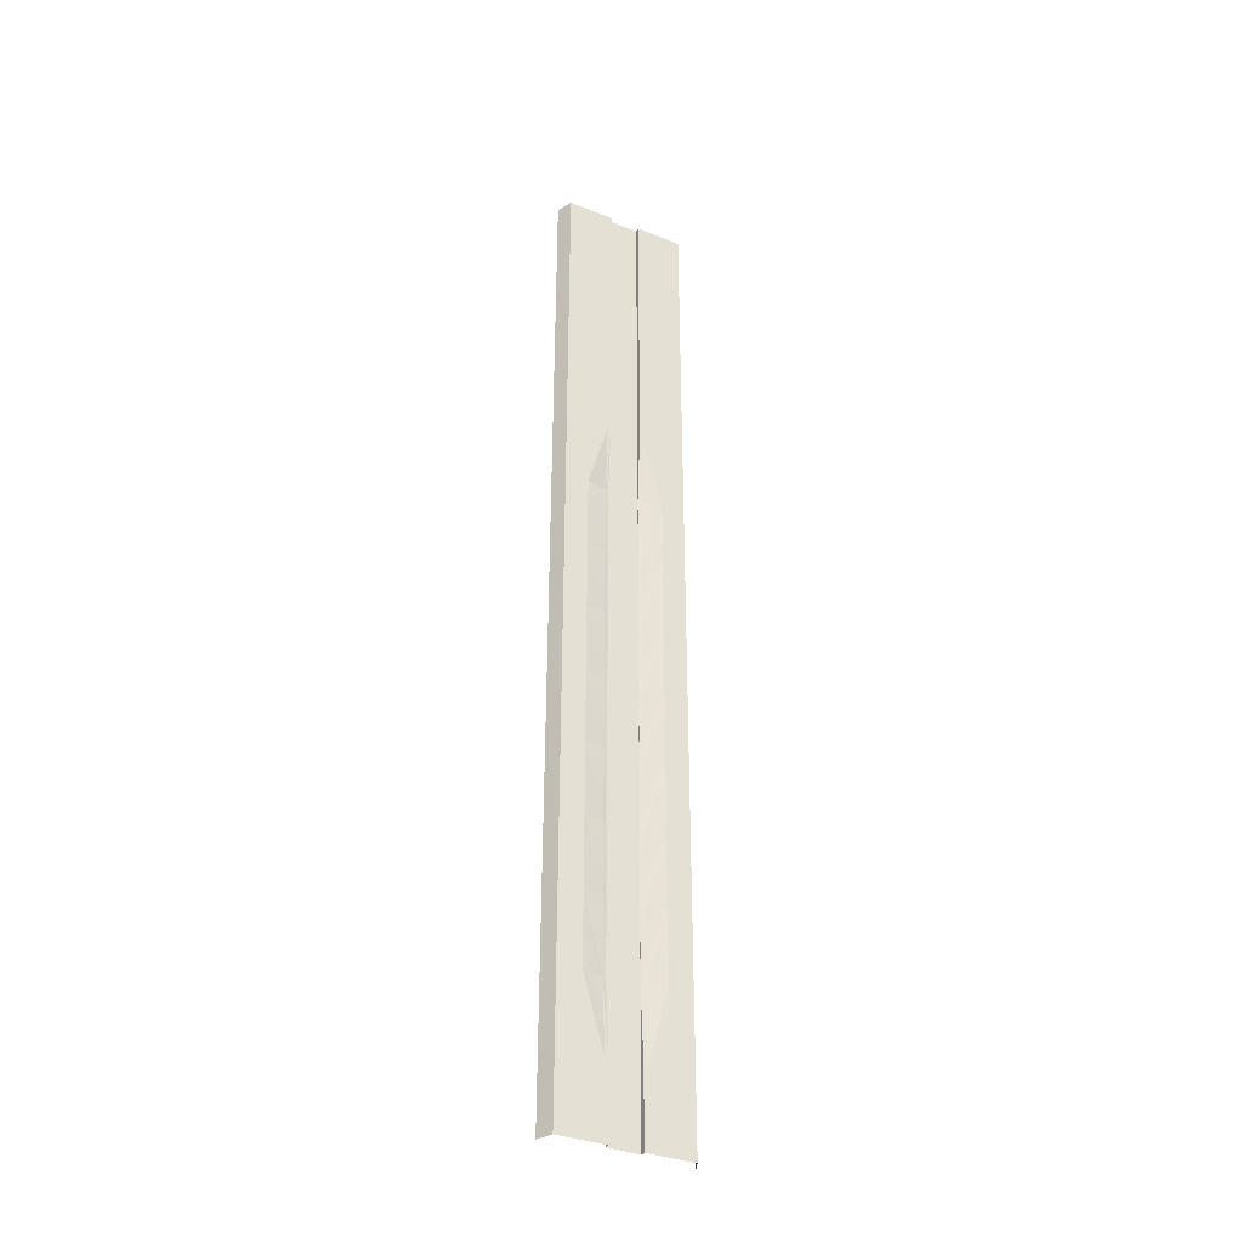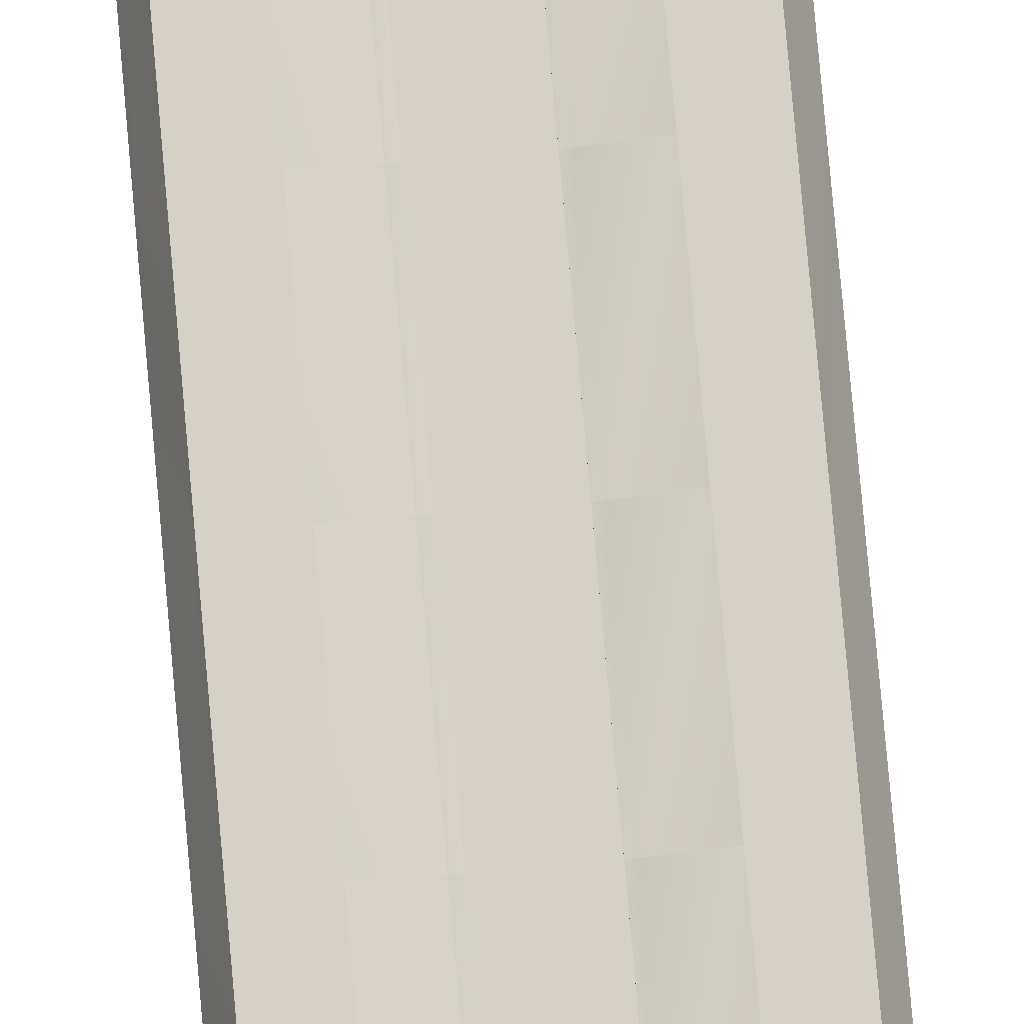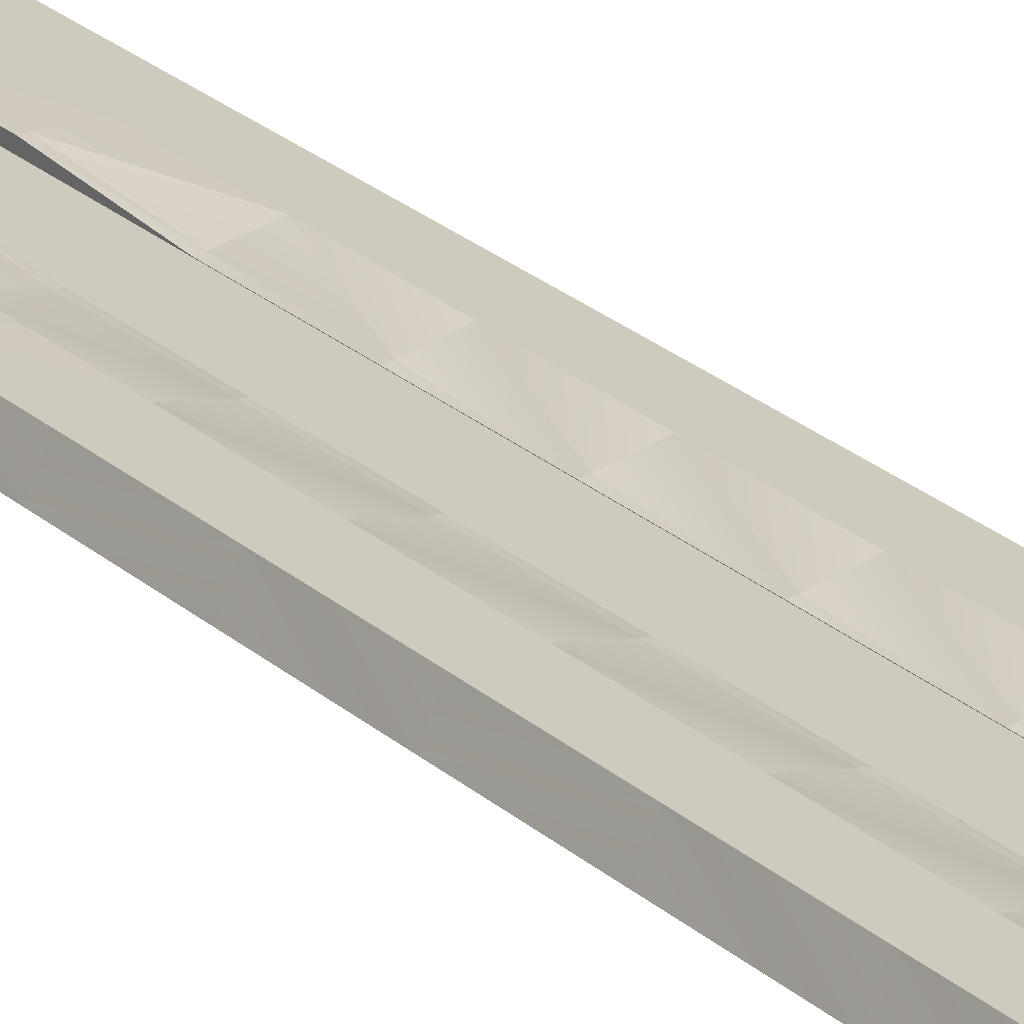
<metadata>
{"format":"obj","ext":"obj","renderer":"f3d","projection":"perspective","resolution":1024,"background":"white","views":[{"elev":-35.6,"azim":152.2,"up":"+Z"},{"elev":79.4,"azim":174.9,"up":"+Y"},{"elev":23.2,"azim":146.2,"up":"+Y"}]}
</metadata>
<code>
o br4_basic_node-2_LCS
v -1 -0.3 -22.86
v -1 -0.29 -22.86
v -1 -0.29 -18.29
v -2.5 0 -27.43
v -1 0 -32
v -4 0 -32
v -1 -0.3 13.71
v -1 -0 13.71
v -1 -0 18.29
v -1 -0.29 -1e-06
v -2.5 0 -1e-06
v -2.5 -0 4.571
v 0 -0.3 -9.143
v -1 -0.3 -9.143
v -1 -0.3 -4.571
v 4 0 -32
v 2.5 0 -27.43
v 4 0 -27.43
v 0 -0.3 27.43
v 0 -0.3 22.86
v -1 -0.3 22.86
v 1 -0 18.29
v 1 -0 13.71
v 1 -0.3 13.71
v 4.44 -1 -18.29
v 4.44 -1 -22.86
v 4 0 -22.86
v 4.44 -1 -4.571
v 4.44 -1 -9.143
v 4 0 -9.143
v 4.44 -1 13.71
v 4.44 -1 9.143
v 4 -0 9.143
v 4.44 -1 4.571
v 4 -0 4.571
v 4.44 -1 22.86
v 4.44 -1 18.29
v 4 -0 18.29
v 4 0 -1e-06
v 2.5 0 -1e-06
v 4.44 -1 -1e-06
v 4 0 -4.571
v 2.5 0 -9.143
v 2.5 0 -13.71
v 1 -0.29 -13.71
v 4 0 -18.29
v 2.5 0 -22.86
v 2.5 0 -18.29
v 1 -0.29 -22.86
v 4 -0 13.71
v -2.5 -0 13.71
v 1 0 -27.43
v 1 0 -32
v 1 -0.3 -32
v -1 -0 27.43
v -4 -0 27.43
v -4 -0 32
v -1 -0.3 4.571
v -1 -0.29 4.571
v -1 -0.29 9.143
v -1 -0 32
v 2.5 0 -4.571
v 1 -0.29 -4.571
v 1 -0.29 -9.143
v 1 -0.29 -18.29
v 1 -0.3 -22.86
v 4.44 -1 -27.43
v 4.44 -1 27.43
v 4 -0 22.86
v 2.5 -0 9.143
v 1 -0.29 9.143
v 0 -0.3 9.143
v 0 -0.3 13.71
v 1 -0.3 -18.29
v 1 -0.3 -13.71
v 1 -0.3 -9.143
v 1 -0.29 -1e-06
v 1 -0.3 -4.571
v 4.44 -1 32
v 4 -0 27.43
v -2.5 0 -13.71
v -4 0 -13.71
v -4 0 -9.143
v 1 -0 22.86
v 1 -0.3 18.29
v 1 -0 27.43
v 1 -0.3 22.86
v 1 -0 32
v 1 -0.3 27.43
v 0 -0.3 -32
v 0 -0.3 -27.43
v -2.5 0 -22.86
v -2.5 0 -18.29
v -4 0 -18.29
v 2.5 -0 4.571
v 1 -0.29 4.571
v -4 0 -27.43
v -4.44 -1 -27.43
v -4.44 -1 -22.86
v -2.5 -0 9.143
v -4 -0 9.143
v -4 -0 13.71
v -4 0 -22.86
v -4.44 -1 -18.29
v -4.44 -1 -13.71
v -4.44 -1 -9.143
v -4 -0 4.571
v -4 0 -1e-06
v -2.5 0 -9.143
v -4 0 -4.571
v -4 -0 22.86
v -4.44 -1 22.86
v -4.44 -1 27.43
v 0 -0.3 18.29
v -1 -0.3 18.29
v 4.44 -1 -32
v 1 -0.3 -1e-06
v 0 -0.3 -22.86
v 0 -0.3 -18.29
v -1 -0.3 -27.43
v -1 -0.3 -18.29
v -1 -0.3 -13.71
v 0 -0.3 -4.571
v -1 -0.3 -1e-06
v 0 -0.3 4.571
v 1 -0.3 9.143
v 1 -0.3 4.571
v 0 -0.3 32
v -1 -0.3 9.143
v 1 -0.3 -27.43
v -1 -0.3 -32
v 4.44 -1 -13.71
v 4 0 -13.71
v 4 -0 32
v -1 -0.29 -4.571
v -1 -0.3 27.43
v -2.5 0 -4.571
v -1 -0.29 -13.71
v -1 -0.29 -9.143
v -4.44 -1 32
v 0 -0.3 -13.71
v -4.44 -1 -4.571
v -4.44 -1 -1e-06
v -4.44 -1 4.571
v -1 -0 22.86
v -4.44 -1 13.71
v -4.44 -1 18.29
v -4 -0 18.29
v -4.44 -1 9.143
v -4.44 -1 -32
v 0 -0.3 1e-06
v 2.5 -0 13.71
v -1 0 -27.43
v 1 -0.3 32
v -1 -0.3 32
v -1.214 -0 32
v 1.214 -0 32
v 1.214 0 -32
v -1.214 0 -32
v -1.214 0 -27.43
v -1.214 -0.2486 -22.86
v -1.214 -0.2486 -18.29
v -1.214 -0.2486 -13.71
v -1.214 -0.2486 -9.143
v -1.214 -0.2486 -4.571
v -1.214 -0.2486 -1e-06
v -1.214 -0.2486 4.571
v -1.214 -0.2486 9.143
v -1.214 -0 13.71
v -1.214 -0 17.63
v -1.214 -0 18.29
v -1.214 -0 22.86
v -1.214 -0 27.43
v 1.214 0 -27.43
v 1.214 -0.2486 -22.86
v 1.214 -0.2486 -18.29
v 1.214 -0.2486 -13.71
v 1.214 -0.2486 -9.143
v 1.214 -0.2486 -4.571
v 1.214 -0.2486 -1e-06
v 1.214 -0.2486 4.571
v 1.214 -0.2486 9.143
v 1.214 -0 13.71
v 1.214 -0 18.29
v 1.214 -0 22.86
v 1.214 -0 27.43
f 111 147 112
f 148 51 102
f 148 146 147
f 109 110 137
f 15 13 14
f 176 44 48
f 22 24 85
f 30 132 133
f 110 106 142
f 122 139 14
f 83 105 106
f 57 113 140
f 92 94 93
f 52 54 130
f 33 34 35
f 164 138 163
f 128 136 155
f 10 167 59
f 46 26 27
f 170 169 51
f 74 118 119
f 3 161 162
f 88 89 154
f 91 131 120
f 153 159 160
f 21 55 136
f 115 145 21
f 18 116 16
f 170 171 9
f 126 125 72
f 121 2 3
f 134 68 80
f 135 14 139
f 97 150 98
f 118 120 1
f 76 45 75
f 166 135 165
f 7 60 8
f 124 59 58
f 45 74 75
f 7 9 115
f 108 142 143
f 87 19 89
f 93 82 81
f 50 70 152
f 145 173 55
f 81 83 109
f 130 118 66
f 50 32 33
f 46 47 48
f 38 31 50
f 127 77 117
f 77 78 117
f 19 21 136
f 175 48 47
f 62 178 179
f 69 37 38
f 121 118 1
f 152 38 50
f 101 144 149
f 65 66 74
f 75 119 141
f 8 168 169
f 122 119 121
f 115 73 7
f 137 108 11
f 76 141 13
f 120 2 1
f 162 81 163
f 15 10 124
f 100 102 51
f 39 62 40
f 70 181 182
f 54 91 130
f 103 98 99
f 56 112 113
f 86 185 84
f 35 40 95
f 21 114 115
f 89 128 154
f 58 60 129
f 49 130 66
f 85 84 22
f 82 104 105
f 133 48 44
f 87 114 20
f 102 149 146
f 33 95 70
f 11 107 12
f 47 174 175
f 27 67 18
f 84 184 22
f 40 179 180
f 9 172 145
f 34 39 35
f 78 13 123
f 39 28 42
f 108 144 107
f 61 173 156
f 43 177 178
f 85 73 114
f 63 76 78
f 136 61 155
f 122 3 138
f 133 25 46
f 59 168 60
f 80 36 69
f 117 123 151
f 129 125 58
f 24 71 126
f 175 52 49
f 127 151 125
f 58 151 124
f 86 87 89
f 14 141 122
f 28 30 42
f 7 72 129
f 124 123 15
f 24 72 73
f 27 17 47
f 42 43 62
f 30 44 43
f 169 100 51
f 126 96 127
f 95 180 181
f 94 99 104
f 165 139 164
f 12 101 100
f 22 183 23
f 153 131 5
f 6 4 159
f 88 186 86
f 4 103 92
f 172 56 173
f 148 171 170
f 8 170 9
f 23 182 71
f 171 111 172
f 167 100 168
f 166 12 167
f 165 11 166
f 164 137 165
f 163 109 164
f 162 138 3
f 160 92 161
f 17 16 158
f 93 161 92
f 173 57 156
f 186 69 185
f 153 161 2
f 185 38 184
f 182 96 71
f 181 77 96
f 63 180 179
f 64 179 178
f 45 178 177
f 45 176 65
f 183 70 182
f 65 175 49
f 174 53 52
f 158 174 17
f 8 169 170
f 4 160 159
f 152 183 184
f 157 80 186
f 111 148 147
f 148 170 51
f 148 102 146
f 109 83 110
f 15 123 13
f 176 177 44
f 22 23 24
f 30 29 132
f 110 83 106
f 122 138 139
f 83 82 105
f 57 56 113
f 92 103 94
f 52 53 54
f 33 32 34
f 164 139 138
f 128 19 136
f 10 166 167
f 46 25 26
f 74 66 118
f 3 2 161
f 88 86 89
f 91 90 131
f 153 5 159
f 21 145 55
f 115 9 145
f 18 67 116
f 126 127 125
f 121 1 2
f 134 79 68
f 135 15 14
f 97 6 150
f 118 91 120
f 76 64 45
f 166 10 135
f 7 129 60
f 124 10 59
f 45 65 74
f 7 8 9
f 108 110 142
f 87 20 19
f 93 94 82
f 50 33 70
f 145 172 173
f 81 82 83
f 130 91 118
f 50 31 32
f 46 27 47
f 38 37 31
f 127 96 77
f 77 63 78
f 19 20 21
f 175 176 48
f 62 43 178
f 69 36 37
f 121 119 118
f 152 184 38
f 101 107 144
f 65 49 66
f 75 74 119
f 8 60 168
f 122 141 119
f 115 114 73
f 137 110 108
f 76 75 141
f 120 153 2
f 162 93 81
f 15 135 10
f 100 101 102
f 39 42 62
f 70 95 181
f 54 90 91
f 103 97 98
f 56 111 112
f 86 186 185
f 35 39 40
f 21 20 114
f 89 19 128
f 58 59 60
f 49 52 130
f 85 87 84
f 82 94 104
f 133 46 48
f 87 85 114
f 102 101 149
f 33 35 95
f 11 108 107
f 47 17 174
f 27 26 67
f 84 185 184
f 40 62 179
f 9 171 172
f 34 41 39
f 78 76 13
f 39 41 28
f 108 143 144
f 61 55 173
f 43 44 177
f 85 24 73
f 63 64 76
f 136 55 61
f 122 121 3
f 133 132 25
f 59 167 168
f 80 68 36
f 117 78 123
f 129 72 125
f 24 23 71
f 175 174 52
f 127 117 151
f 58 125 151
f 86 84 87
f 14 13 141
f 28 29 30
f 7 73 72
f 124 151 123
f 24 126 72
f 27 18 17
f 42 30 43
f 30 133 44
f 169 168 100
f 126 71 96
f 95 40 180
f 94 103 99
f 165 135 139
f 12 107 101
f 22 184 183
f 153 120 131
f 6 97 4
f 88 157 186
f 4 97 103
f 172 111 56
f 23 183 182
f 171 148 111
f 167 12 100
f 166 11 12
f 165 137 11
f 164 109 137
f 163 81 109
f 162 163 138
f 160 4 92
f 17 18 16
f 93 162 161
f 173 56 57
f 186 80 69
f 153 160 161
f 185 69 38
f 182 181 96
f 181 180 77
f 63 77 180
f 64 63 179
f 45 64 178
f 45 177 176
f 183 152 70
f 65 176 175
f 174 158 53
f 157 134 80

</code>
